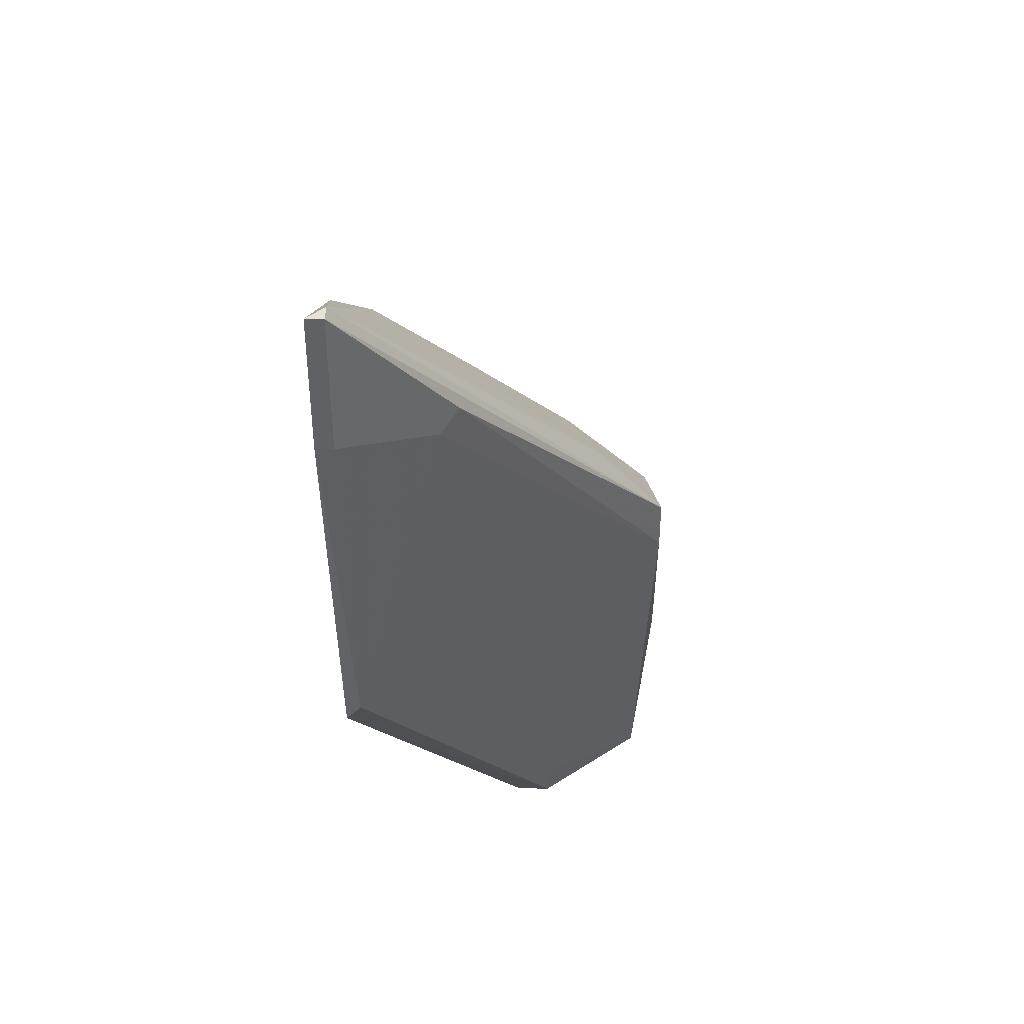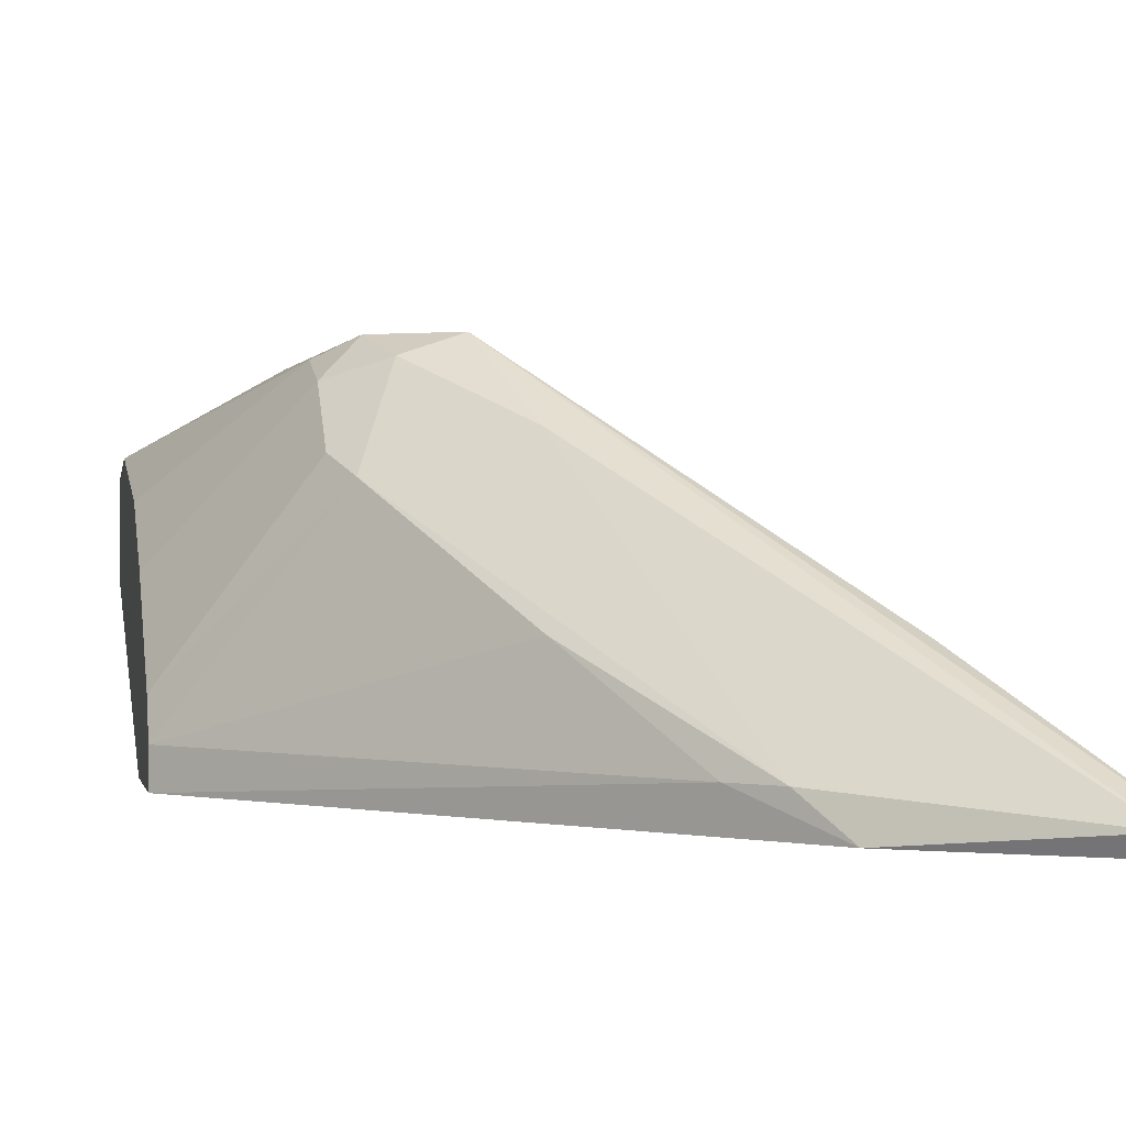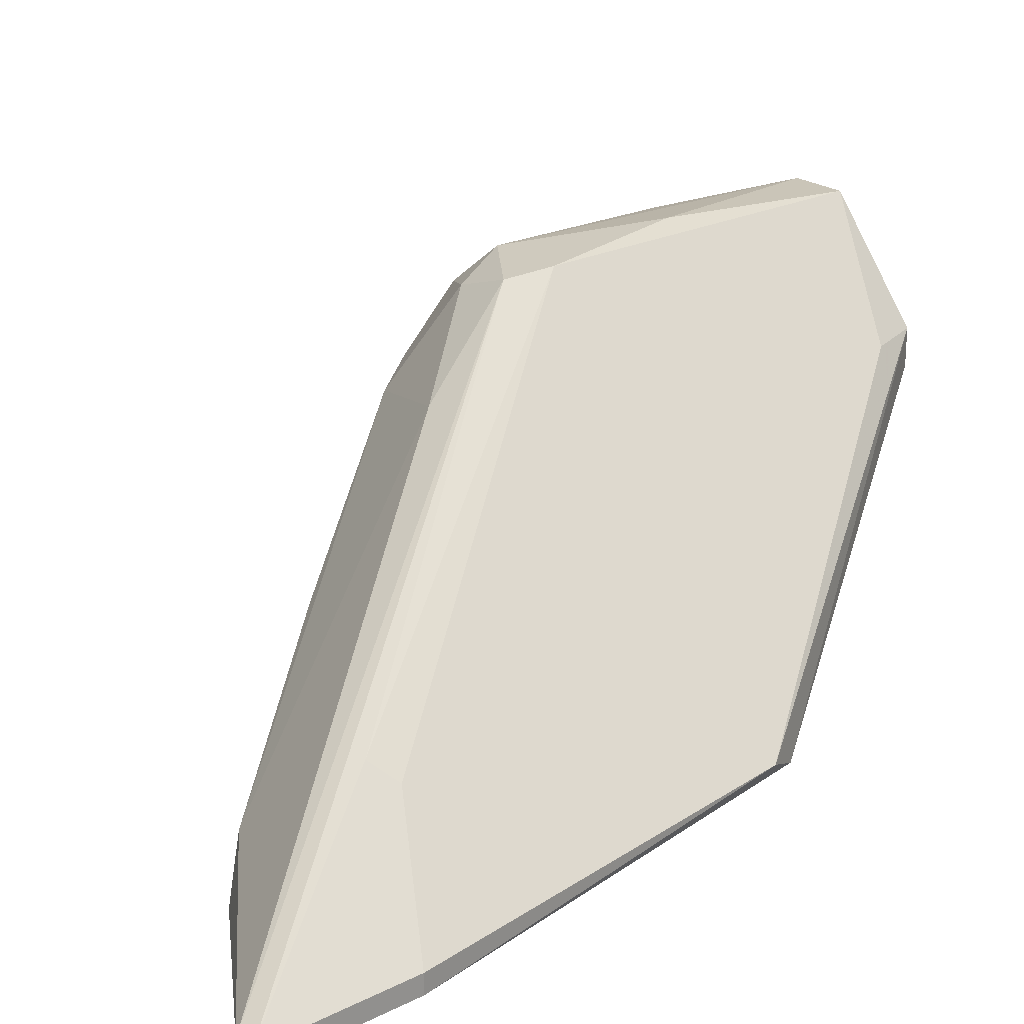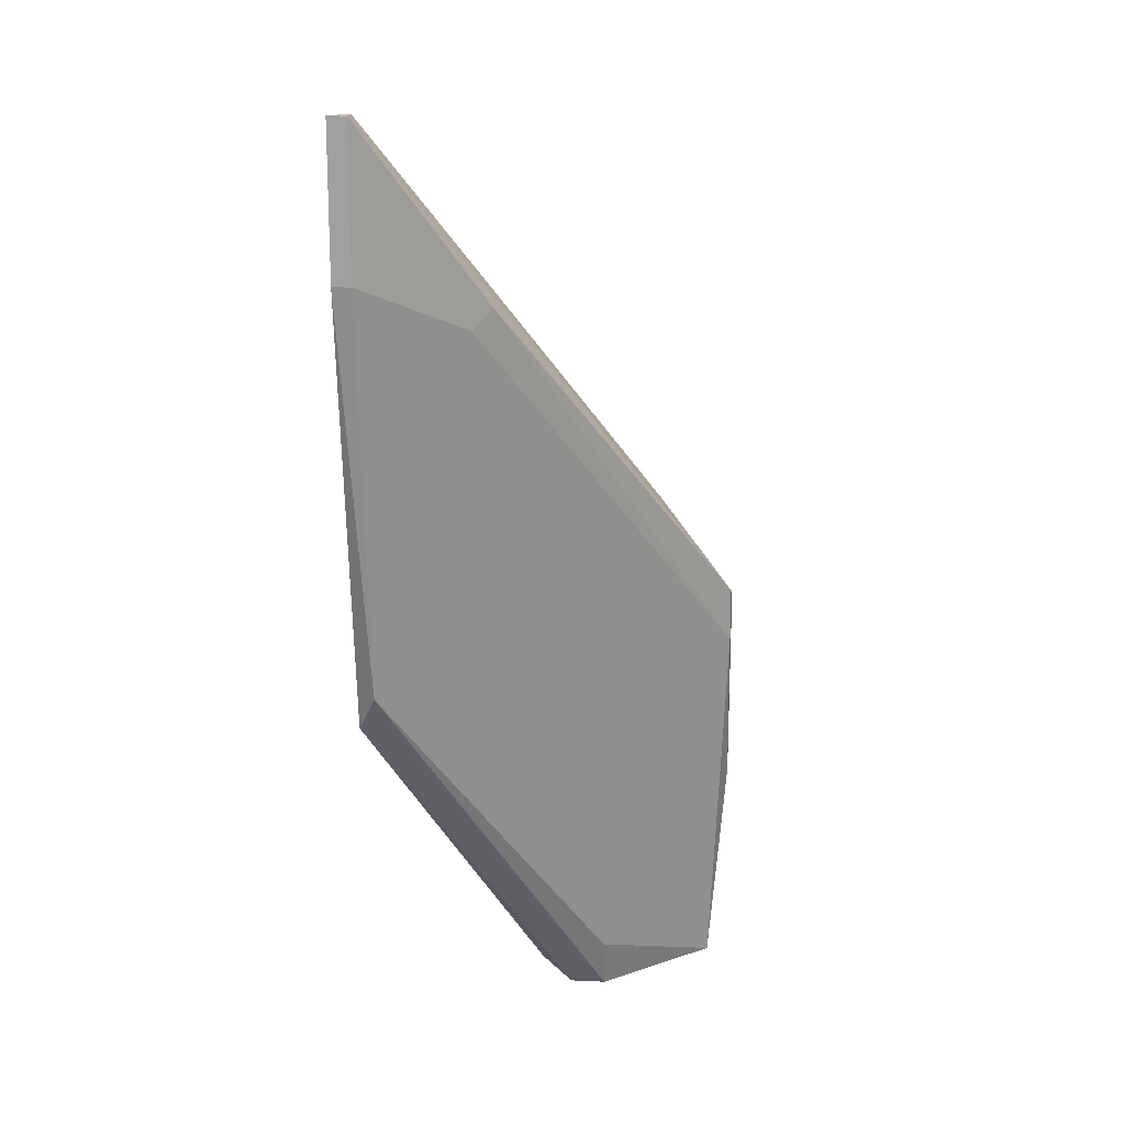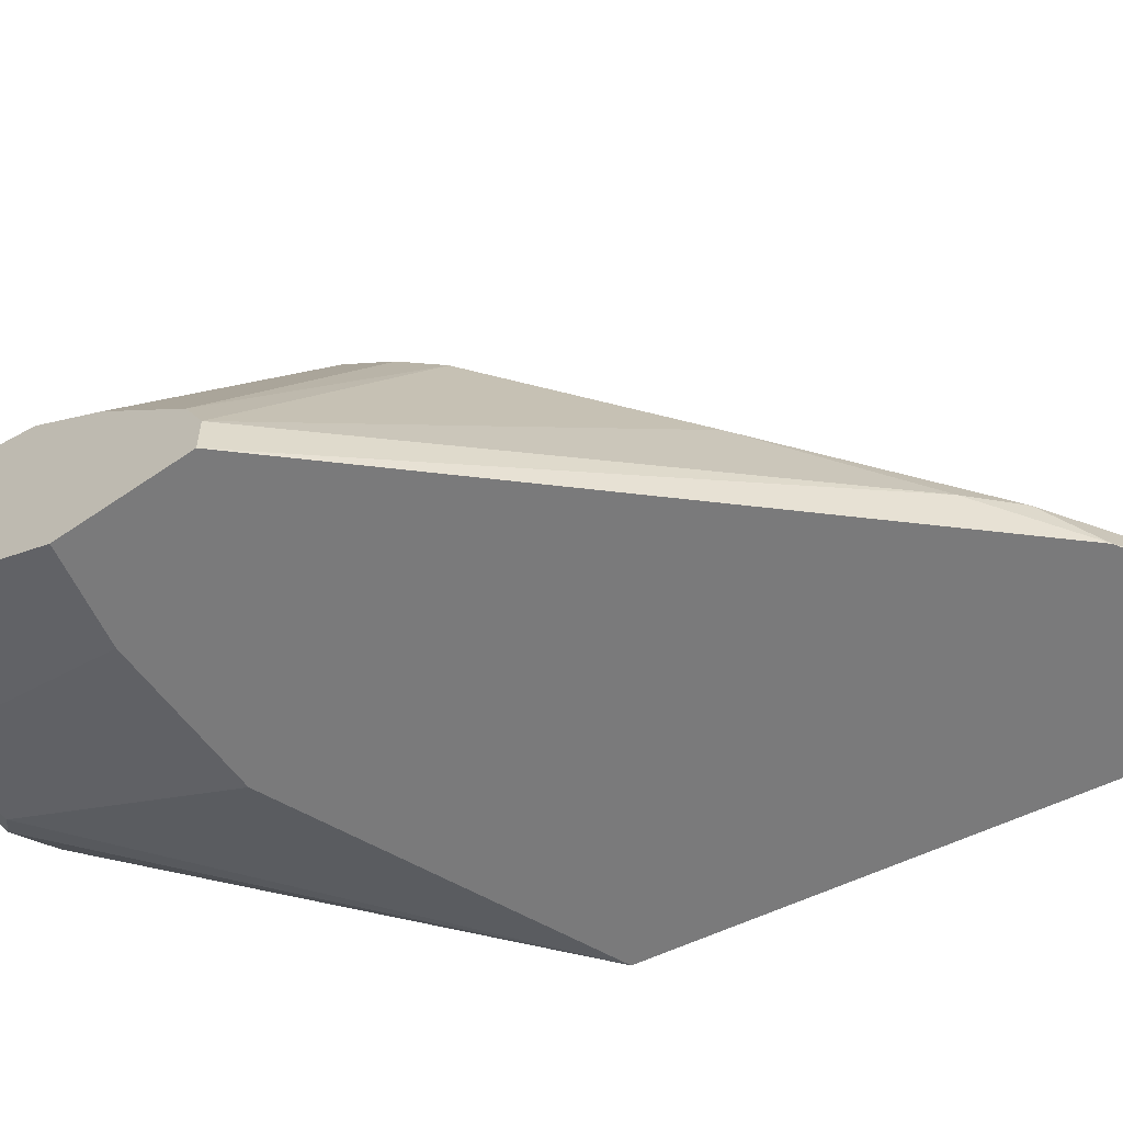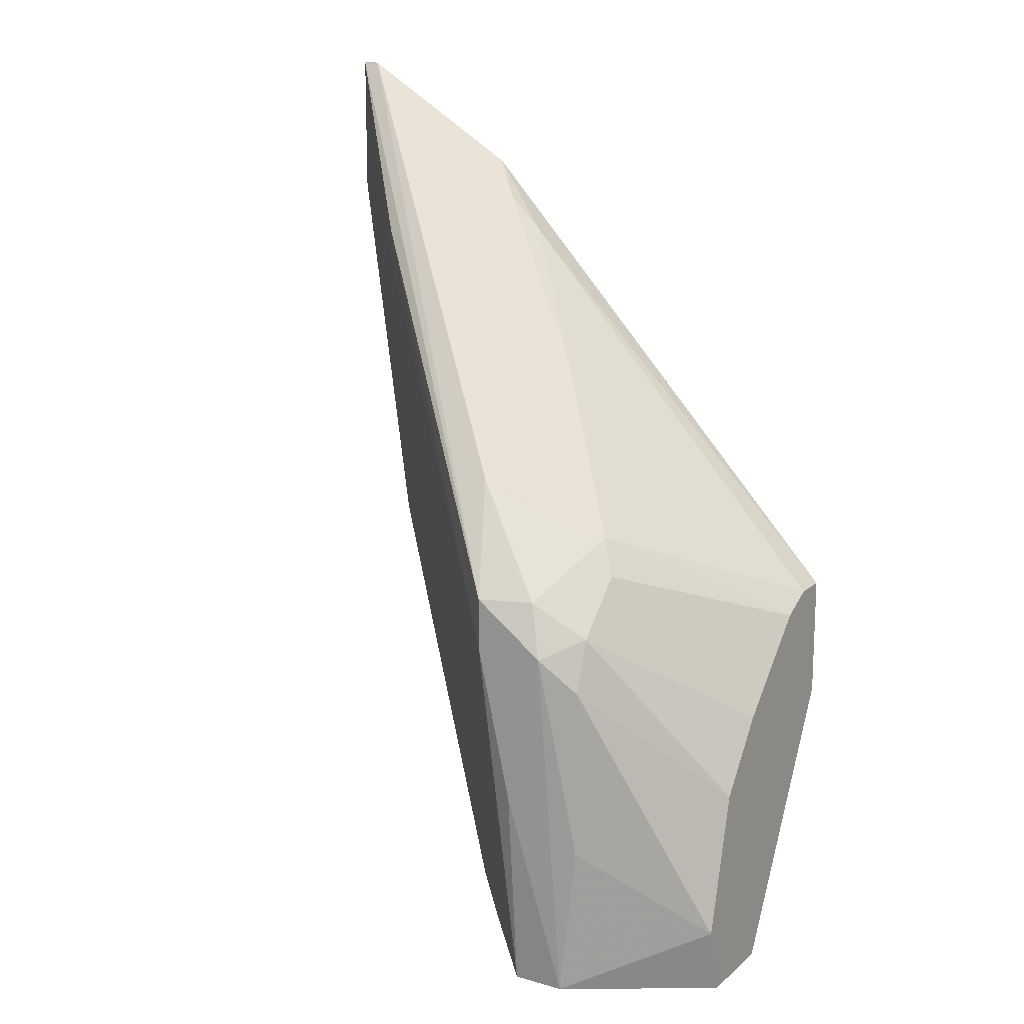
<metadata>
{"format":"obj","ext":"obj","renderer":"f3d","projection":"perspective","resolution":1024,"background":"white","views":[{"elev":41.3,"azim":91.4,"up":"+Z"},{"elev":1.2,"azim":-11.1,"up":"+Y"},{"elev":23.2,"azim":49.5,"up":"+Y"},{"elev":17.2,"azim":95.3,"up":"+Z"},{"elev":-58.1,"azim":-54.3,"up":"+Y"},{"elev":15.4,"azim":-148.8,"up":"+Z"}]}
</metadata>
<code>
v 0.01254 0.0165 0.02102
v 0.01689 0.007077 0.03189
v 0.02196 0.009977 0.02972
v 0.006746 0.0107 7e-06
v 0.006746 0.01867 0.01306
v 0.006746 0.01867 0.005806
v 0.006746 0.01577 0.0174
v 0.006746 0.01795 0.01523
v 0.008195 0.0194 0.0145
v 0.01399 0.01432 0.001458
v 0.02559 0.005627 0.0377
v 0.02559 0.005627 0.03189
v 0.02559 0.006352 0.0377
v 0.02559 0.006352 0.03189
v 0.02342 0.006352 0.01596
v 0.01037 0.0107 7e-06
v 0.02486 0.006352 0.0377
v 0.01182 0.0107 0.02537
v 0.009645 0.0194 0.007983
v 0.009645 0.01867 -0.000719
v 0.01327 0.01432 -0.000719
v 0.01327 0.01287 -0.000719
v 0.01544 0.007077 0.03045
v 0.02124 0.0107 0.03045
v 0.01834 0.005627 0.03334
v 0.02269 0.005627 0.0145
v 0.001669 0.005627 0.01523
v 0.001669 0.005627 0.01016
v 0.001669 0.01505 -0.000719
v 0.001669 0.01143 -0.000719
v 0.001669 0.01432 0.007983
v 0.001669 0.01577 0.002184
v 0.001669 0.007077 0.01523
v 0.001669 0.008526 0.0145
v 0.001669 0.01215 0.01088
v 0.005294 0.005627 0.009431
v 0.00747 0.01505 0.01885
v 0.00747 0.01867 -0.000719
v 0.008919 0.01867 0.01668
v 0.0111 0.005627 0.009431
v 0.0111 0.0194 0.01668
v 0.0111 0.0194 0.0145
v 0.0111 0.01143 -0.000719
f 25 2 23
f 17 13 41
f 21 29 20
f 27 29 28
f 26 27 28
f 27 26 25
f 26 21 15
f 29 27 31
f 26 28 40
f 29 21 43
f 28 29 30
f 29 43 30
f 43 4 30
f 13 17 11
f 17 25 11
f 25 26 11
f 20 29 38
f 31 27 33
f 29 31 32
f 38 29 32
f 41 9 39
f 25 17 2
f 15 3 14
f 13 11 14
f 9 41 42
f 3 15 42
f 21 26 22
f 43 21 22
f 26 43 22
f 7 39 8
f 39 9 8
f 31 33 35
f 8 31 35
f 7 8 35
f 33 18 37
f 39 7 37
f 18 2 37
f 4 40 36
f 40 28 36
f 28 30 36
f 30 4 36
f 26 40 16
f 40 4 16
f 43 26 16
f 4 43 16
f 17 41 1
f 41 39 1
f 2 17 1
f 39 37 1
f 37 2 1
f 20 38 19
f 38 9 19
f 42 20 19
f 9 42 19
f 9 38 6
f 38 32 6
f 21 20 10
f 15 21 10
f 20 42 10
f 42 15 10
f 26 15 12
f 11 26 12
f 15 14 12
f 14 11 12
f 32 31 5
f 31 8 5
f 8 9 5
f 9 6 5
f 6 32 5
f 41 13 24
f 13 14 24
f 14 3 24
f 42 41 24
f 3 42 24
f 35 33 34
f 7 35 34
f 37 7 34
f 33 37 34
f 27 25 23
f 33 27 23
f 18 33 23
f 2 18 23

</code>
